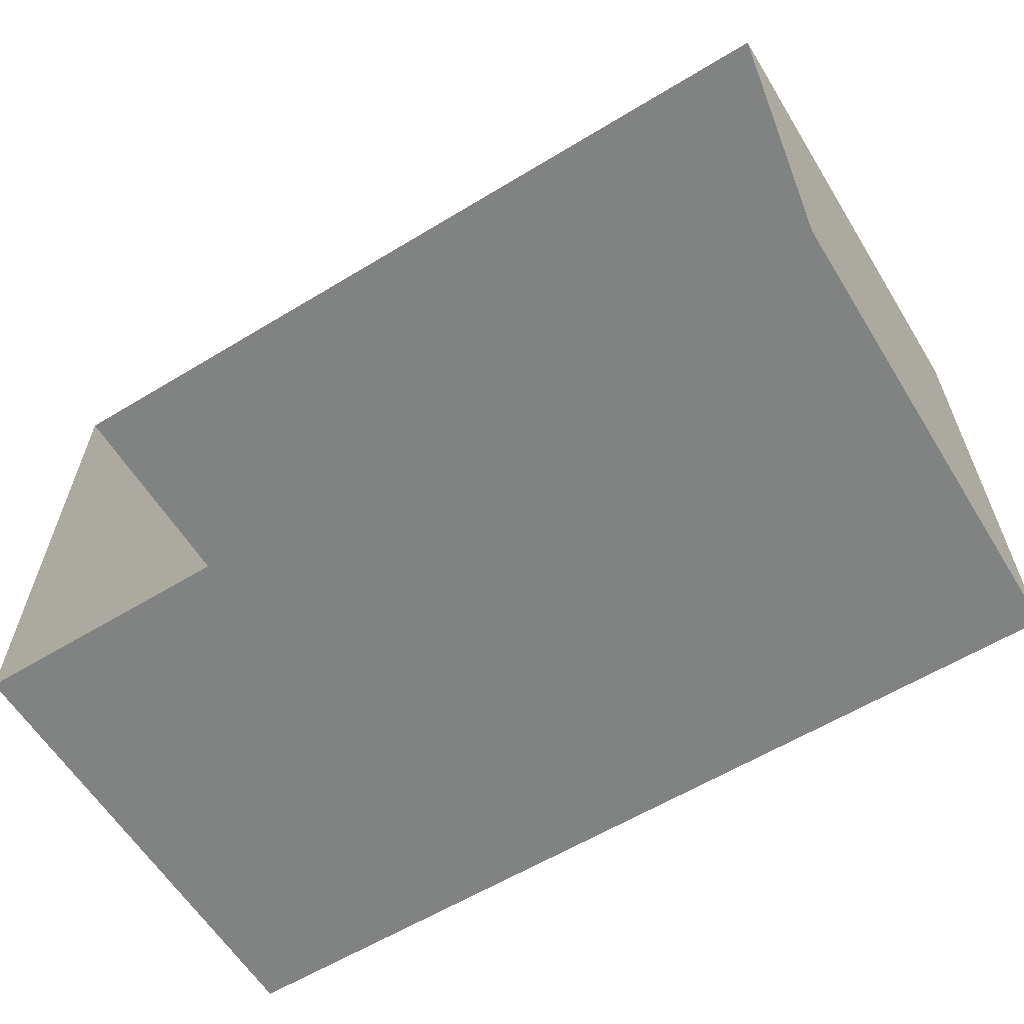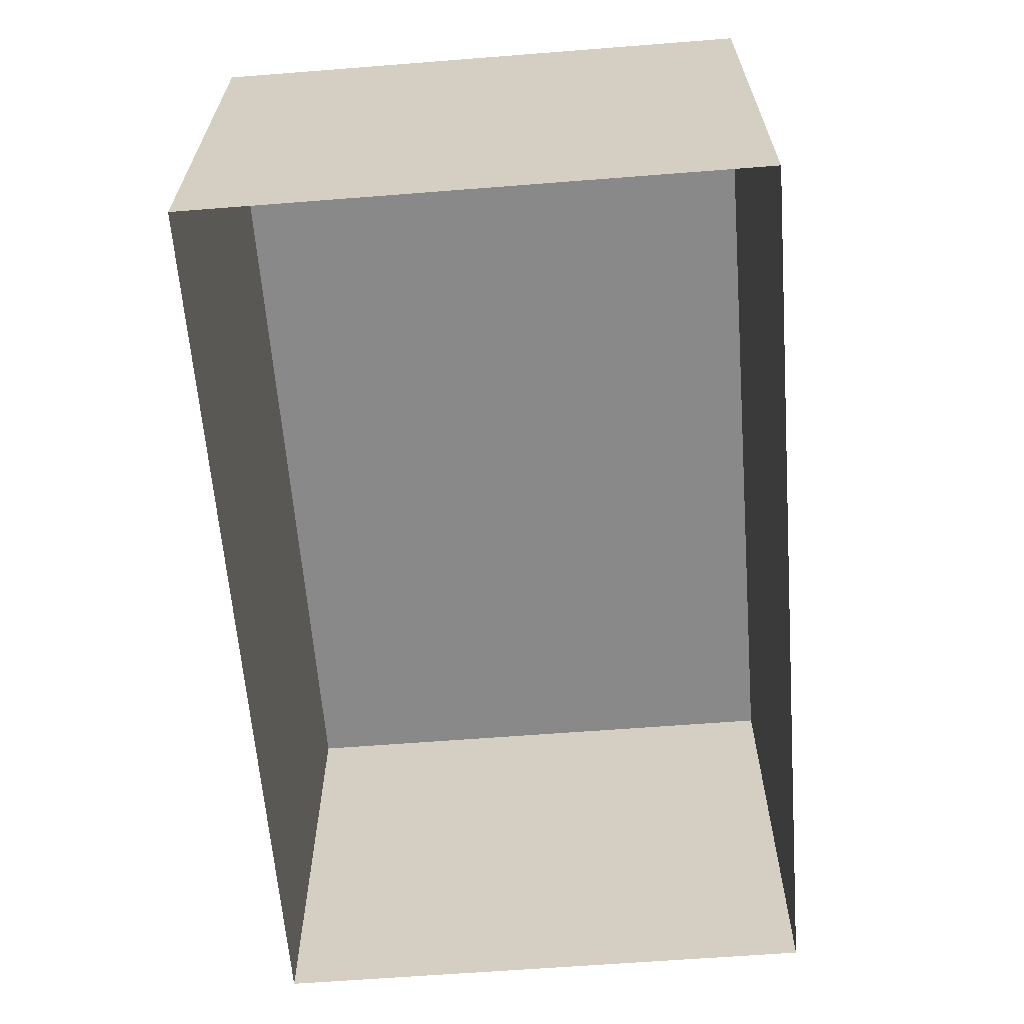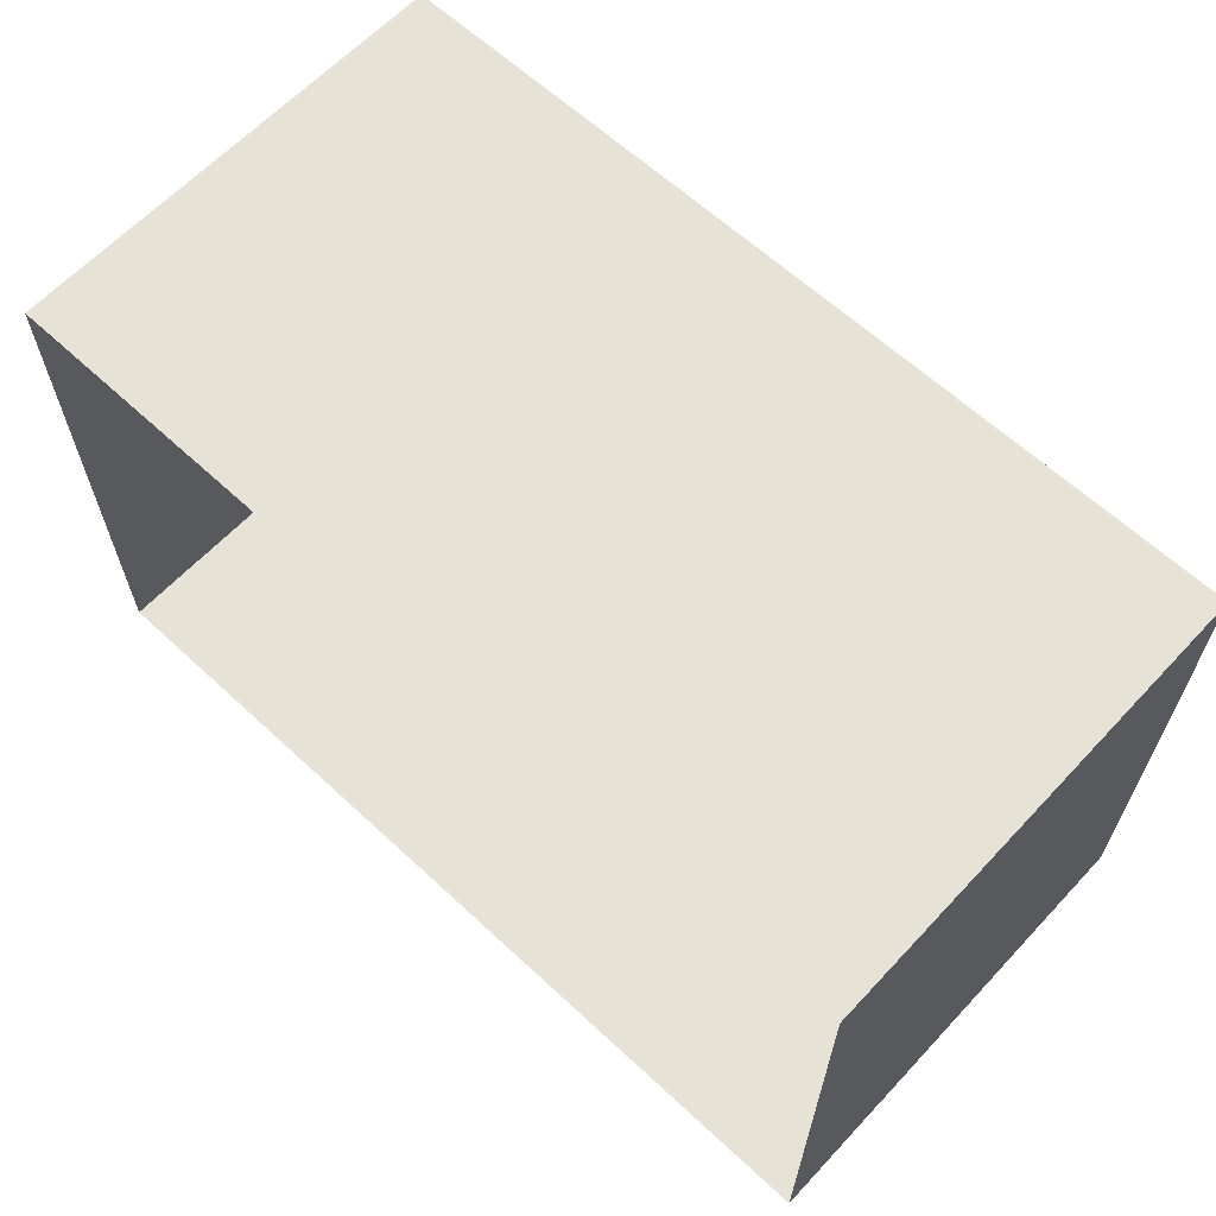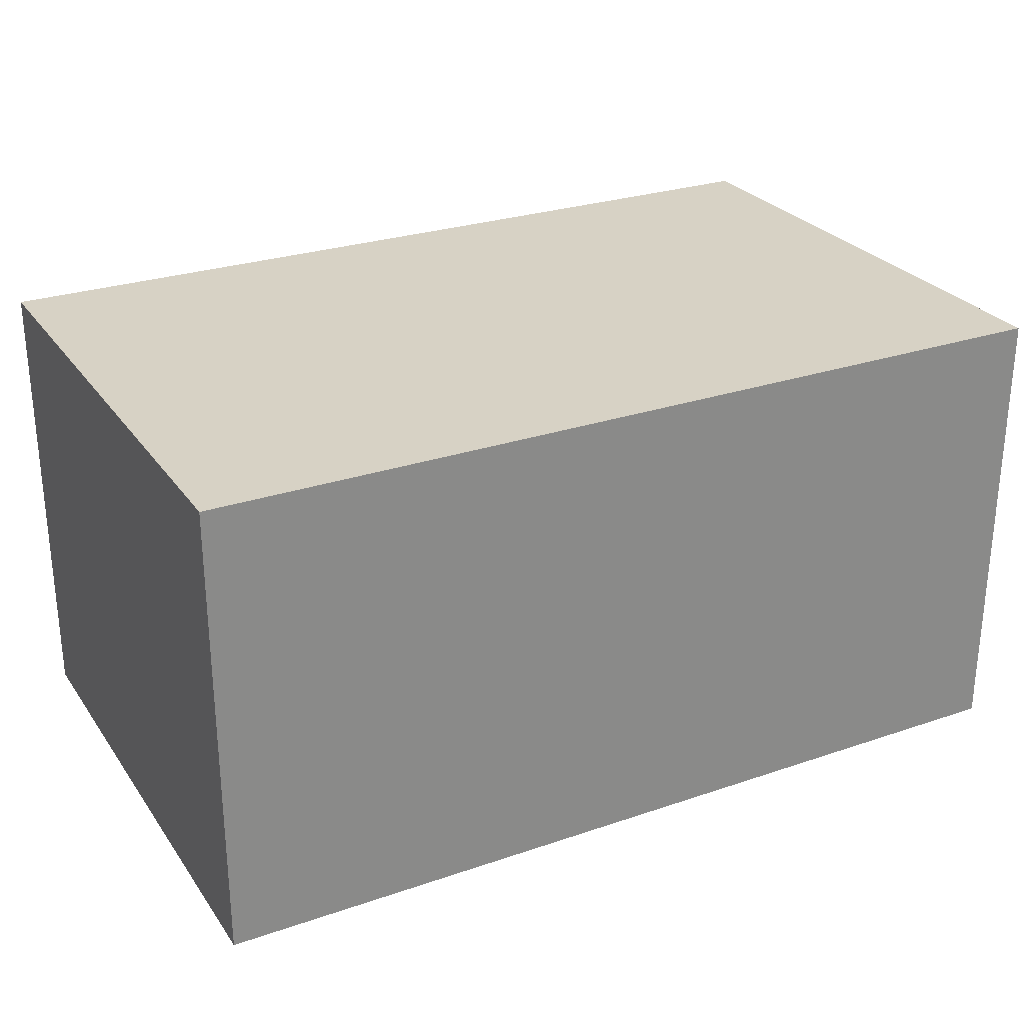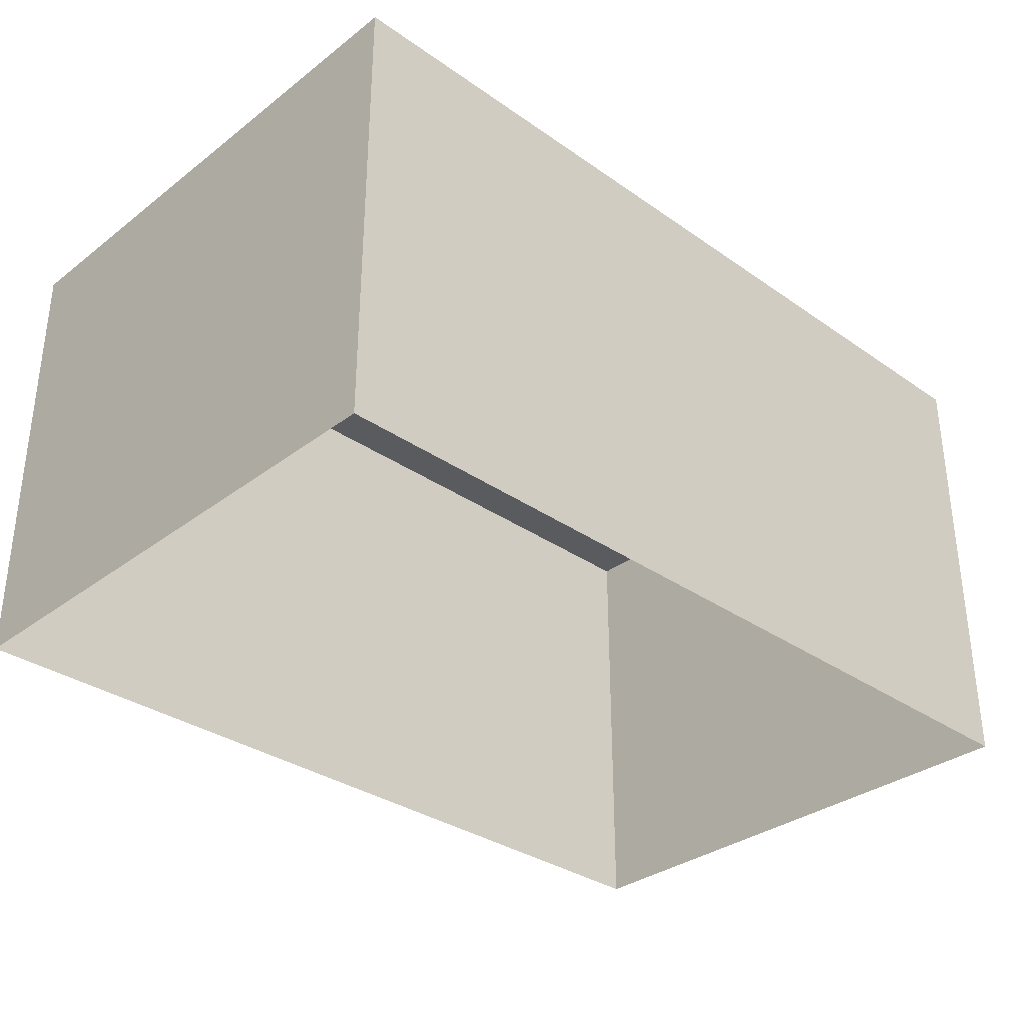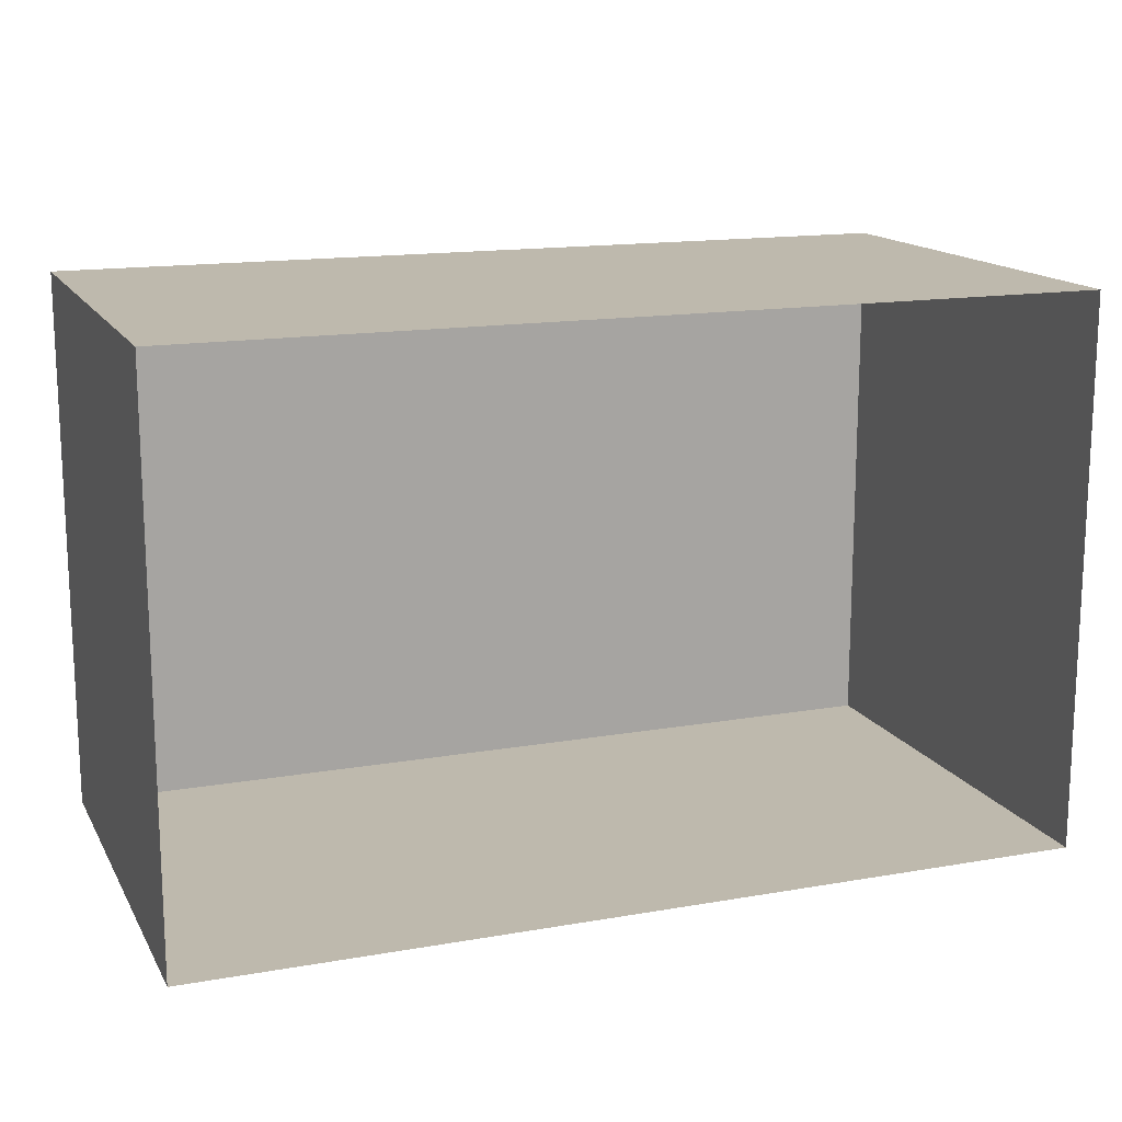
<metadata>
{"format":"obj","ext":"obj","renderer":"f3d","projection":"perspective","resolution":1024,"background":"white","views":[{"elev":-60.6,"azim":31.7,"up":"+Z"},{"elev":-63.0,"azim":94.5,"up":"+Y"},{"elev":63.2,"azim":43.1,"up":"+Z"},{"elev":27.2,"azim":152.2,"up":"+Y"},{"elev":-33.0,"azim":136.2,"up":"+Y"},{"elev":15.1,"azim":-20.4,"up":"+Z"}]}
</metadata>
<code>
o PsShelvingUnit_307_4
v 0.4286 -0.1164 0.1987
v 0.4287 0.1032 -0.0624
v 0.4286 0.1032 0.1987
v 0.4287 -0.1164 -0.0624
v 0.007771 0.1032 -0.06254
v 0.007681 0.1032 0.1986
v 0.007681 -0.1164 0.1986
v 0.007771 -0.1164 -0.06254
f 1 2 3
f 1 4 2
f 5 3 2
f 5 6 3
f 7 3 6
f 7 1 3
f 4 5 2
f 4 8 5
f 8 6 5
f 8 7 6

</code>
